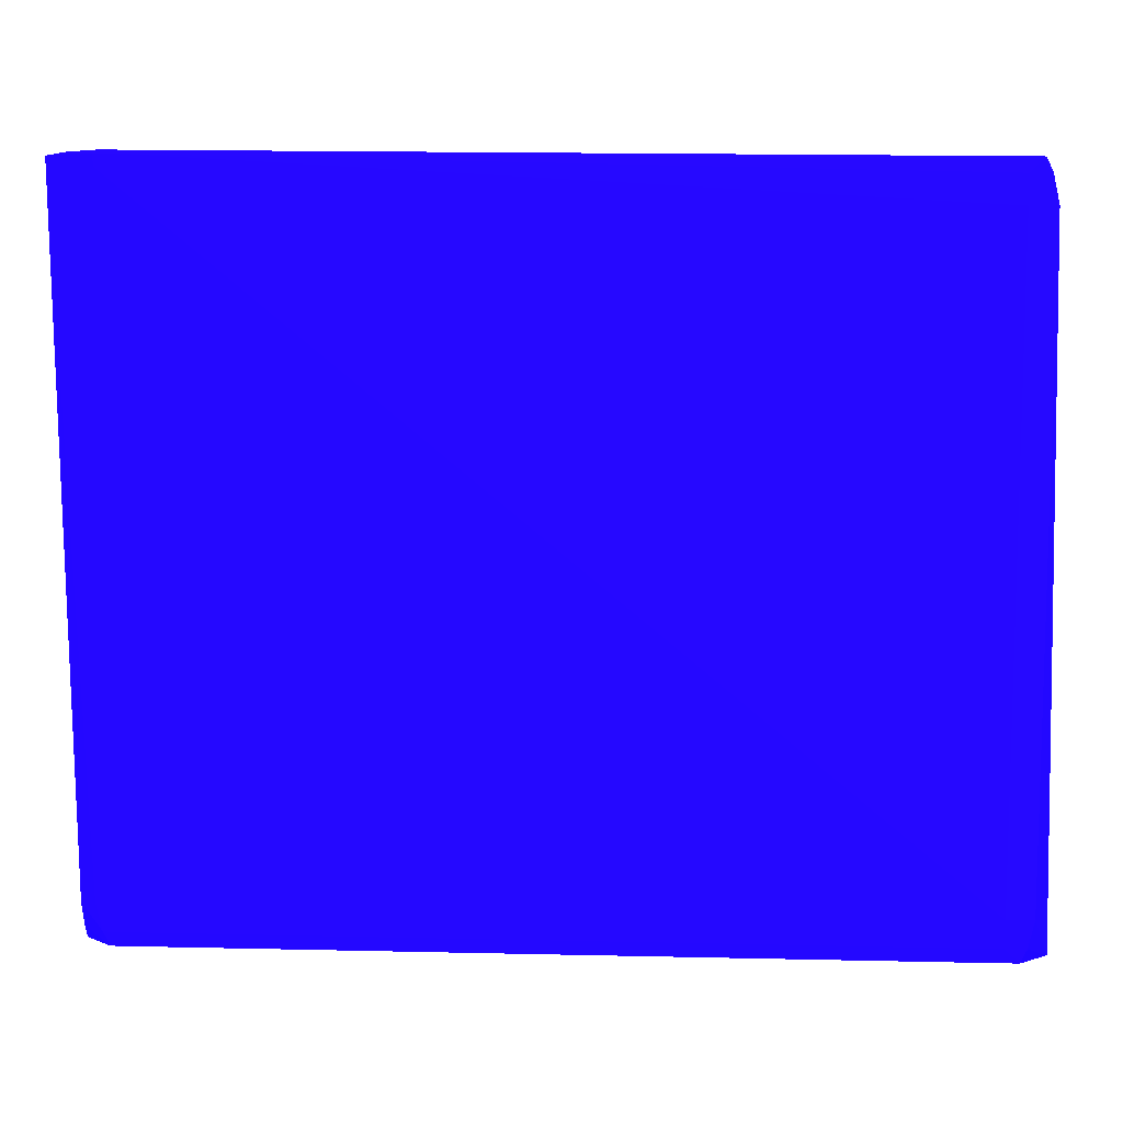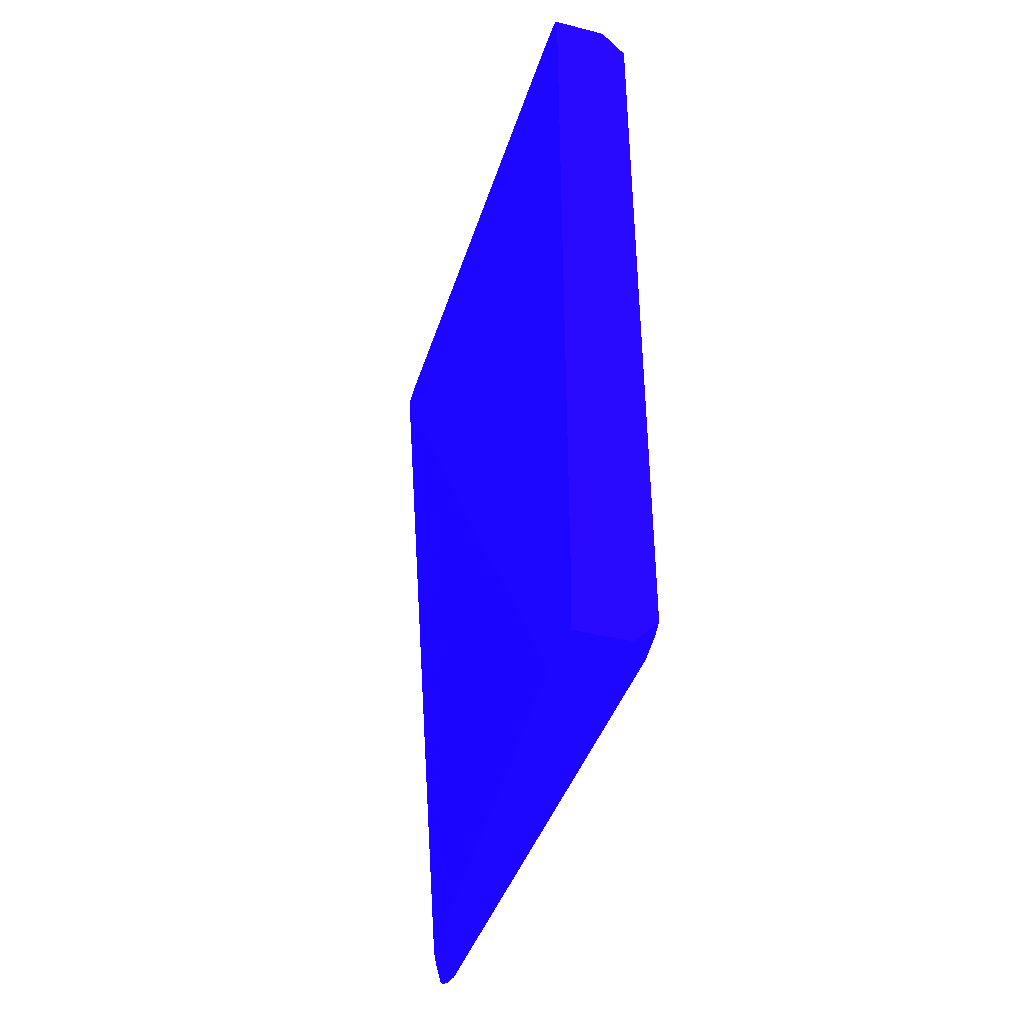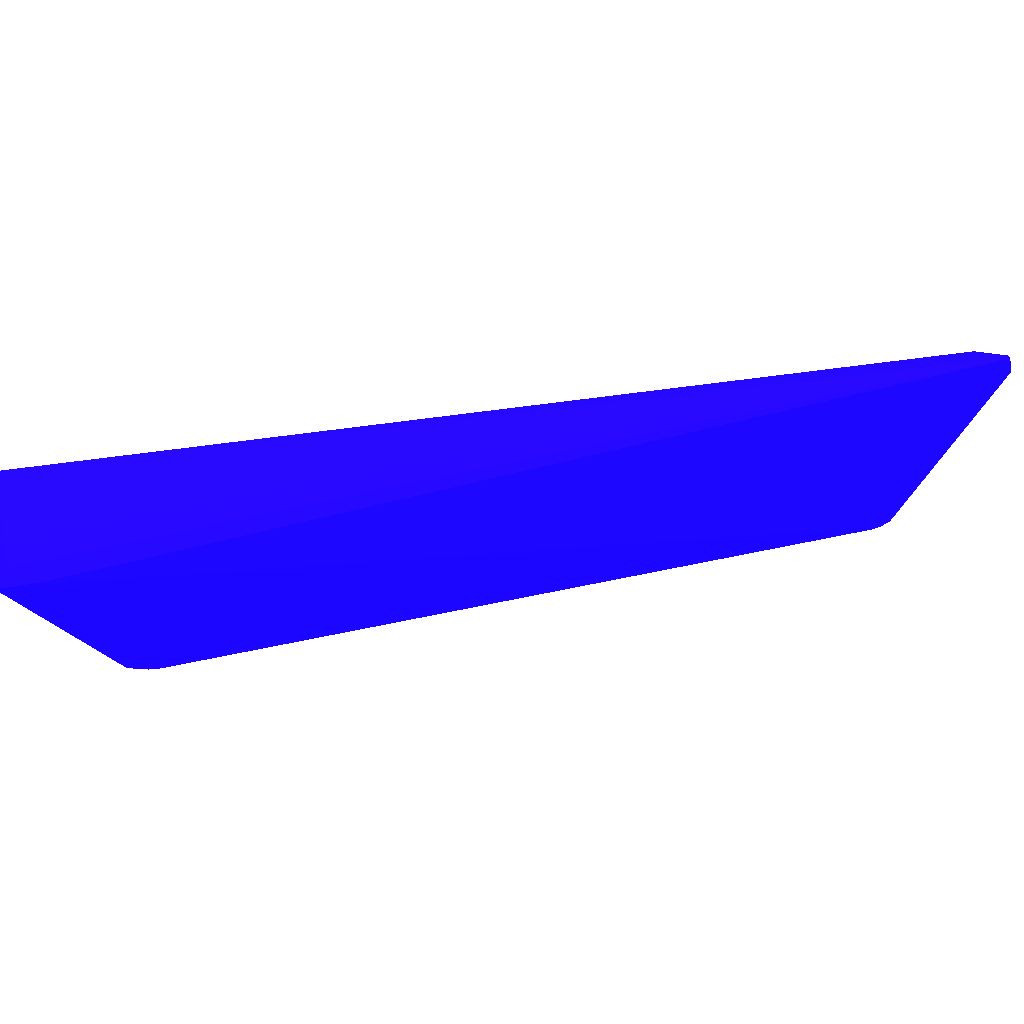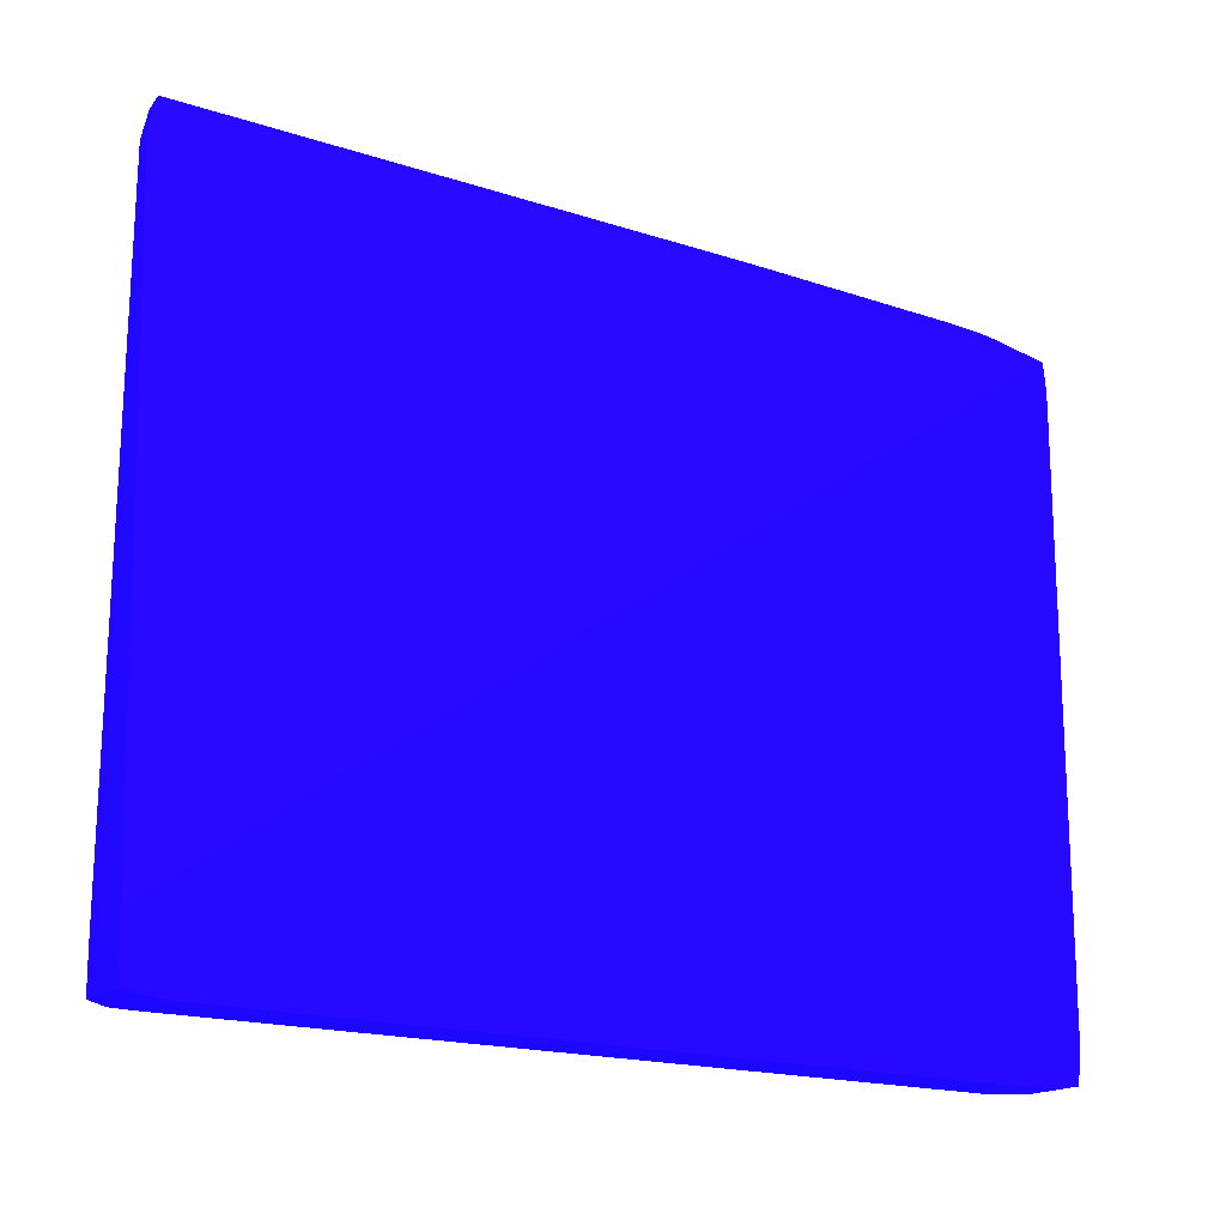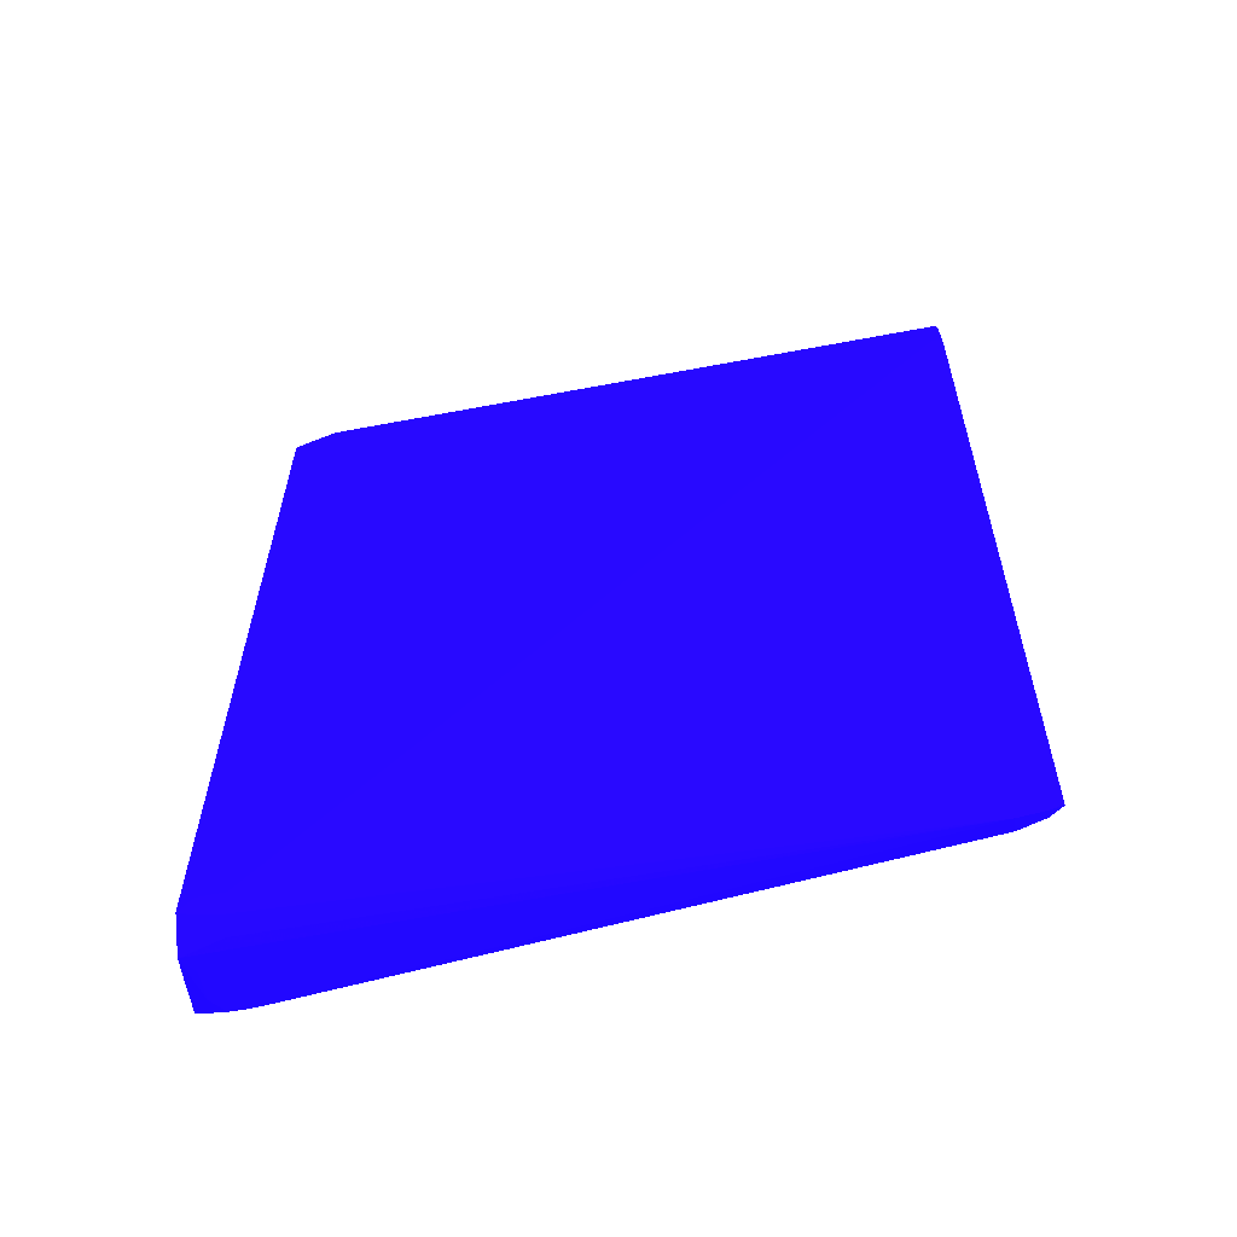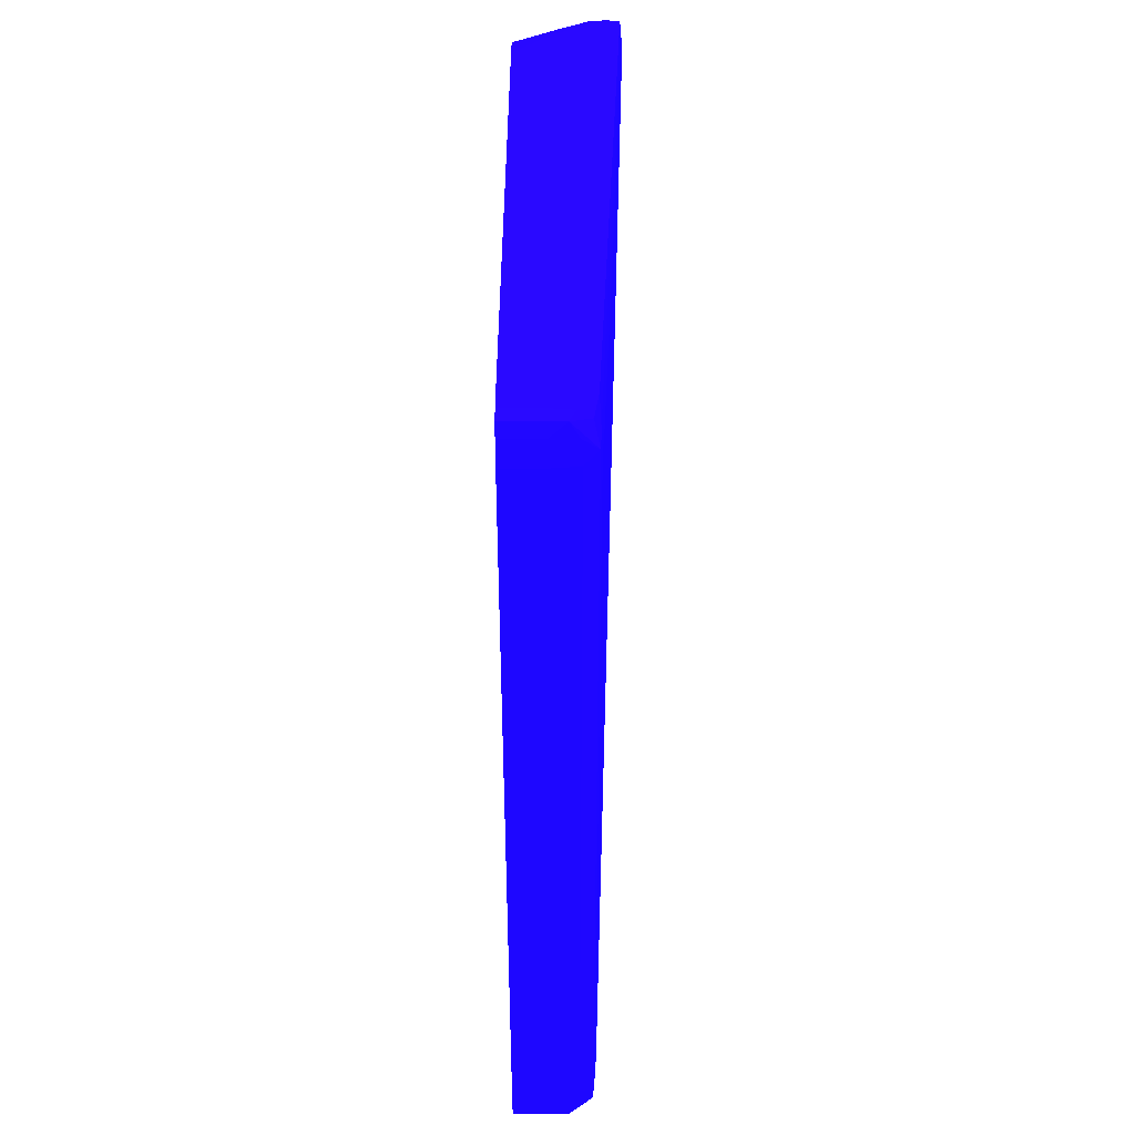
<metadata>
{"format":"obj","ext":"obj","renderer":"f3d","projection":"perspective","resolution":1024,"background":"white","views":[{"elev":10.0,"azim":93.4,"up":"+Y"},{"elev":-40.6,"azim":-17.0,"up":"+Z"},{"elev":78.2,"azim":78.8,"up":"+Y"},{"elev":-17.4,"azim":-124.4,"up":"+Y"},{"elev":-58.9,"azim":98.6,"up":"+Z"},{"elev":39.3,"azim":-0.0,"up":"+Z"}]}
</metadata>
<code>
v -0.03183 -0.03262 -0.02015 0.08627 0.01961 0.8314
v -0.03183 -0.03252 -0.02141 0.08627 0.01961 0.8314
v -0.02992 -0.03262 -0.02015 0.08627 0.01961 0.8314
v -0.03183 -0.03262 0.01642 0.08627 0.01961 0.8314
v -0.03183 -0.03245 -0.02175 0.08627 0.01961 0.8314
v -0.02992 -0.03252 -0.02141 0.08627 0.01961 0.8314
v -0.02871 -0.03243 -0.02131 0.08627 0.01961 0.8314
v -0.02866 -0.03249 -0.02015 0.08627 0.01961 0.8314
v -0.02992 -0.03262 0.01642 0.08627 0.01961 0.8314
v -0.03183 -0.03257 0.01704 0.08627 0.01961 0.8314
v -0.03183 -0.03239 -0.02207 0.08627 0.01961 0.8314
v -0.02992 -0.03239 -0.02207 0.08627 0.01961 0.8314
v -0.02917 -0.03238 -0.02206 0.08627 0.01961 0.8314
v -0.02802 -0.03236 -0.02082 0.08627 0.01961 0.8314
v -0.02802 -0.03237 -0.02015 0.08627 0.01961 0.8314
v -0.02866 -0.03249 0.01642 0.08627 0.01961 0.8314
v -0.02871 -0.03243 0.01758 0.08627 0.01961 0.8314
v -0.02992 -0.03252 0.01769 0.08627 0.01961 0.8314
v -0.03183 -0.03252 0.01769 0.08627 0.01961 0.8314
v -0.03183 -0.03205 -0.02213 0.08627 0.01961 0.8314
v -0.03118 -0.03173 -0.02218 0.08627 0.01961 0.8314
v -0.02989 -0.03179 -0.02211 0.08627 0.01961 0.8314
v -0.02917 -0.03225 -0.02206 0.08627 0.01961 0.8314
v -0.02866 -0.03047 -0.02185 0.08627 0.01961 0.8314
v -0.02794 -0.03047 -0.02138 0.08627 0.01961 0.8314
v -0.02798 -0.03173 -0.0211 0.08627 0.01961 0.8314
v -0.02794 -0.03173 -0.02015 0.08627 0.01961 0.8314
v -0.02802 -0.03237 0.01642 0.08627 0.01961 0.8314
v -0.02802 -0.03236 0.01709 0.08627 0.01961 0.8314
v -0.02917 -0.03238 0.01834 0.08627 0.01961 0.8314
v -0.03183 -0.03245 0.01801 0.08627 0.01961 0.8314
v -0.02992 -0.03239 0.01835 0.08627 0.01961 0.8314
v -0.03183 -0.03173 -0.02218 0.08627 0.01961 0.8314
v -0.03183 -0.03108 -0.02222 0.08627 0.01961 0.8314
v -0.02794 -0.001456 -0.02138 0.08627 0.01961 0.8314
v -0.02786 -0.03047 -0.02015 0.08627 0.01961 0.8314
v -0.02794 -0.03173 0.01642 0.08627 0.01961 0.8314
v -0.02798 -0.03173 0.01738 0.08627 0.01961 0.8314
v -0.02827 -0.03173 0.01801 0.08627 0.01961 0.8314
v -0.0289 -0.03173 0.01839 0.08627 0.01961 0.8314
v -0.02992 -0.03173 0.01846 0.08627 0.01961 0.8314
v -0.03183 -0.03239 0.01835 0.08627 0.01961 0.8314
v -0.03183 -0.03049 -0.02221 0.08627 0.01961 0.8314
v -0.02853 -0.001456 -0.02138 0.08627 0.01961 0.8314
v -0.02798 -0.0001945 -0.0211 0.08627 0.01961 0.8314
v -0.02786 -0.001456 -0.02015 0.08627 0.01961 0.8314
v -0.02666 0.0001185 0.01516 0.08627 0.01961 0.8314
v -0.02662 4.348e-05 0.01642 0.08627 0.01961 0.8314
v -0.02786 -0.03047 0.01642 0.08627 0.01961 0.8314
v -0.02794 -0.03047 0.01765 0.08627 0.01961 0.8314
v -0.02805 -0.03047 0.01828 0.08627 0.01961 0.8314
v -0.02868 -0.03047 0.01843 0.08627 0.01961 0.8314
v -0.02992 -0.03047 0.01854 0.08627 0.01961 0.8314
v -0.03183 -0.03173 0.01846 0.08627 0.01961 0.8314
v -0.03183 -0.02995 -0.02215 0.08627 0.01961 0.8314
v -0.03183 -0.02967 -0.02211 0.08627 0.01961 0.8314
v -0.02903 -0.001456 -0.02015 0.08627 0.01961 0.8314
v -0.0283 -0.0001945 -0.0211 0.08627 0.01961 0.8314
v -0.02802 0.0004412 -0.02082 0.08627 0.01961 0.8314
v -0.02794 -0.0001945 -0.02015 0.08627 0.01961 0.8314
v -0.02666 0.0005292 0.01516 0.08627 0.01961 0.8314
v -0.02662 0.000552 0.01642 0.08627 0.01961 0.8314
v -0.02666 0.0001739 0.01769 0.08627 0.01961 0.8314
v -0.02674 0.0003629 0.01834 0.08627 0.01961 0.8314
v -0.03183 -0.03047 0.01854 0.08627 0.01961 0.8314
v -0.02992 -0.002717 0.01854 0.08627 0.01961 0.8314
v -0.03183 -0.001961 0.01806 0.08627 0.01961 0.8314
v -0.02857 -0.0001945 -0.02015 0.08627 0.01961 0.8314
v -0.02806 0.0004412 -0.02082 0.08627 0.01961 0.8314
v -0.0274 0.0006823 0.01642 0.08627 0.01961 0.8314
v -0.02666 0.0005129 0.01769 0.08627 0.01961 0.8314
v -0.02674 0.0004542 0.01834 0.08627 0.01961 0.8314
v -0.03183 -0.003979 0.01854 0.08627 0.01961 0.8314
v -0.0274 0.000464 0.01835 0.08627 0.01961 0.8314
v -0.03004 -0.001335 0.01845 0.08627 0.01961 0.8314
v -0.03118 -0.002717 0.01853 0.08627 0.01961 0.8314
v -0.03183 -0.003366 0.01854 0.08627 0.01961 0.8314
v -0.03183 -0.001961 0.01838 0.08627 0.01961 0.8314
v -0.02983 -0.0004129 0.01769 0.08627 0.01961 0.8314
v -0.02841 0.0005617 0.005072 0.08627 0.01961 0.8314
v -0.02807 0.0004412 -0.02015 0.08627 0.01961 0.8314
v -0.02841 0.000565 0.006333 0.08627 0.01961 0.8314
v -0.02841 0.000565 0.01642 0.08627 0.01961 0.8314
v -0.02828 0.0005129 0.01769 0.08627 0.01961 0.8314
v -0.0274 0.0005911 0.01769 0.08627 0.01961 0.8314
v -0.02811 0.0004542 0.01834 0.08627 0.01961 0.8314
v -0.0297 -0.0006149 0.01839 0.08627 0.01961 0.8314
v -0.03118 -0.001713 0.01842 0.08627 0.01961 0.8314
v -0.03183 -0.002737 0.01848 0.08627 0.01961 0.8314
v -0.03183 -0.002271 0.01843 0.08627 0.01961 0.8314
v -0.02891 0.0002195 0.01769 0.08627 0.01961 0.8314
f 1 2 6
f 1 6 3
f 1 3 9
f 1 9 4
f 1 4 10
f 1 10 19
f 1 19 31
f 1 31 42
f 1 42 54
f 1 54 65
f 1 65 73
f 1 73 77
f 1 77 89
f 1 89 90
f 1 90 78
f 1 78 67
f 1 67 56
f 1 56 55
f 1 55 43
f 1 43 34
f 1 34 33
f 1 33 20
f 1 20 11
f 1 11 5
f 1 5 2
f 2 5 6
f 3 6 7
f 3 7 8
f 3 8 16
f 3 16 9
f 4 9 10
f 5 11 12
f 5 12 6
f 6 12 13
f 6 13 7
f 7 14 8
f 7 13 14
f 8 14 15
f 8 15 28
f 8 28 16
f 9 16 17
f 9 17 18
f 9 18 10
f 10 18 19
f 11 20 12
f 12 20 21
f 12 21 13
f 13 21 22
f 13 22 23
f 13 23 24
f 13 24 25
f 13 25 26
f 13 26 14
f 14 26 27
f 14 27 15
f 15 27 37
f 15 37 28
f 16 28 29
f 16 29 17
f 17 30 18
f 17 29 30
f 18 31 19
f 18 30 32
f 18 32 31
f 20 33 21
f 21 33 34
f 21 34 22
f 22 34 35
f 22 35 23
f 23 35 24
f 24 35 25
f 25 35 46
f 25 46 36
f 25 36 26
f 26 36 27
f 27 36 49
f 27 49 37
f 28 37 29
f 29 37 38
f 29 38 39
f 29 39 30
f 30 40 41
f 30 41 32
f 30 39 40
f 31 32 42
f 32 41 54
f 32 54 42
f 34 43 35
f 35 44 58
f 35 58 45
f 35 45 46
f 35 43 44
f 36 46 61
f 36 61 47
f 36 47 48
f 36 48 49
f 37 49 38
f 38 50 51
f 38 51 39
f 38 49 50
f 39 51 40
f 40 52 53
f 40 53 41
f 40 51 52
f 41 53 65
f 41 65 54
f 43 55 44
f 44 55 56
f 44 56 57
f 44 57 58
f 45 58 69
f 45 69 59
f 45 59 60
f 45 60 46
f 46 60 61
f 47 61 62
f 47 62 48
f 48 62 71
f 48 71 63
f 48 63 49
f 49 63 50
f 50 63 64
f 50 64 51
f 51 64 52
f 52 64 53
f 53 64 72
f 53 72 66
f 53 66 73
f 53 73 65
f 56 67 57
f 57 68 58
f 57 67 68
f 58 68 69
f 59 69 70
f 59 70 62
f 59 62 61
f 59 61 60
f 62 70 71
f 63 71 72
f 63 72 64
f 66 74 75
f 66 75 76
f 66 76 77
f 66 77 73
f 66 72 74
f 67 78 79
f 67 79 80
f 67 80 81
f 67 81 69
f 67 69 68
f 69 81 80
f 69 80 70
f 70 80 82
f 70 82 83
f 70 83 84
f 70 84 85
f 70 85 71
f 71 85 72
f 72 85 74
f 74 85 86
f 74 86 75
f 75 86 87
f 75 87 88
f 75 88 76
f 76 88 90
f 76 90 89
f 76 89 77
f 78 90 88
f 78 88 87
f 78 87 86
f 78 86 91
f 78 91 79
f 79 91 83
f 79 83 82
f 79 82 80
f 83 91 84
f 84 91 86
f 84 86 85

</code>
